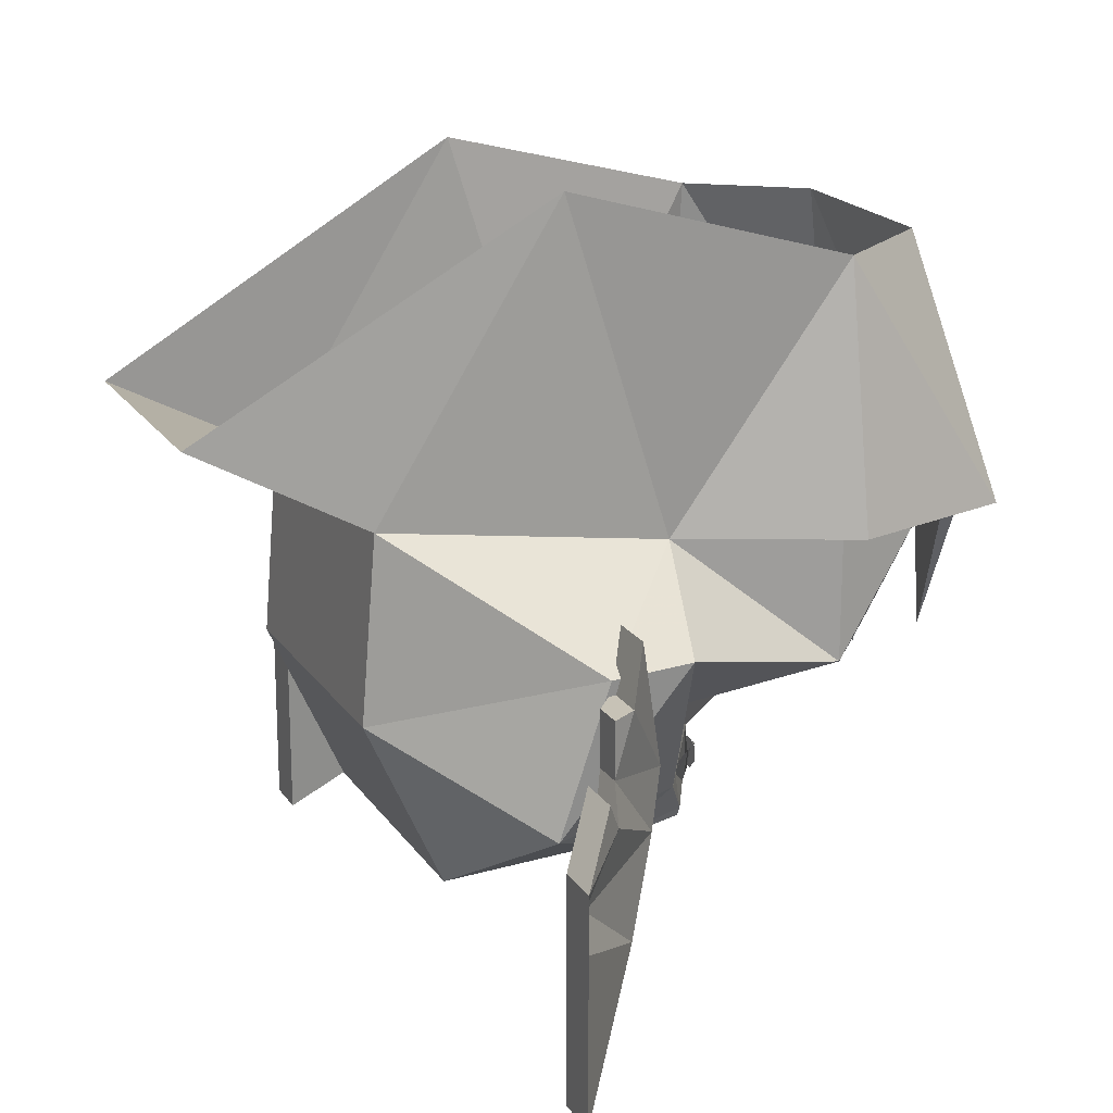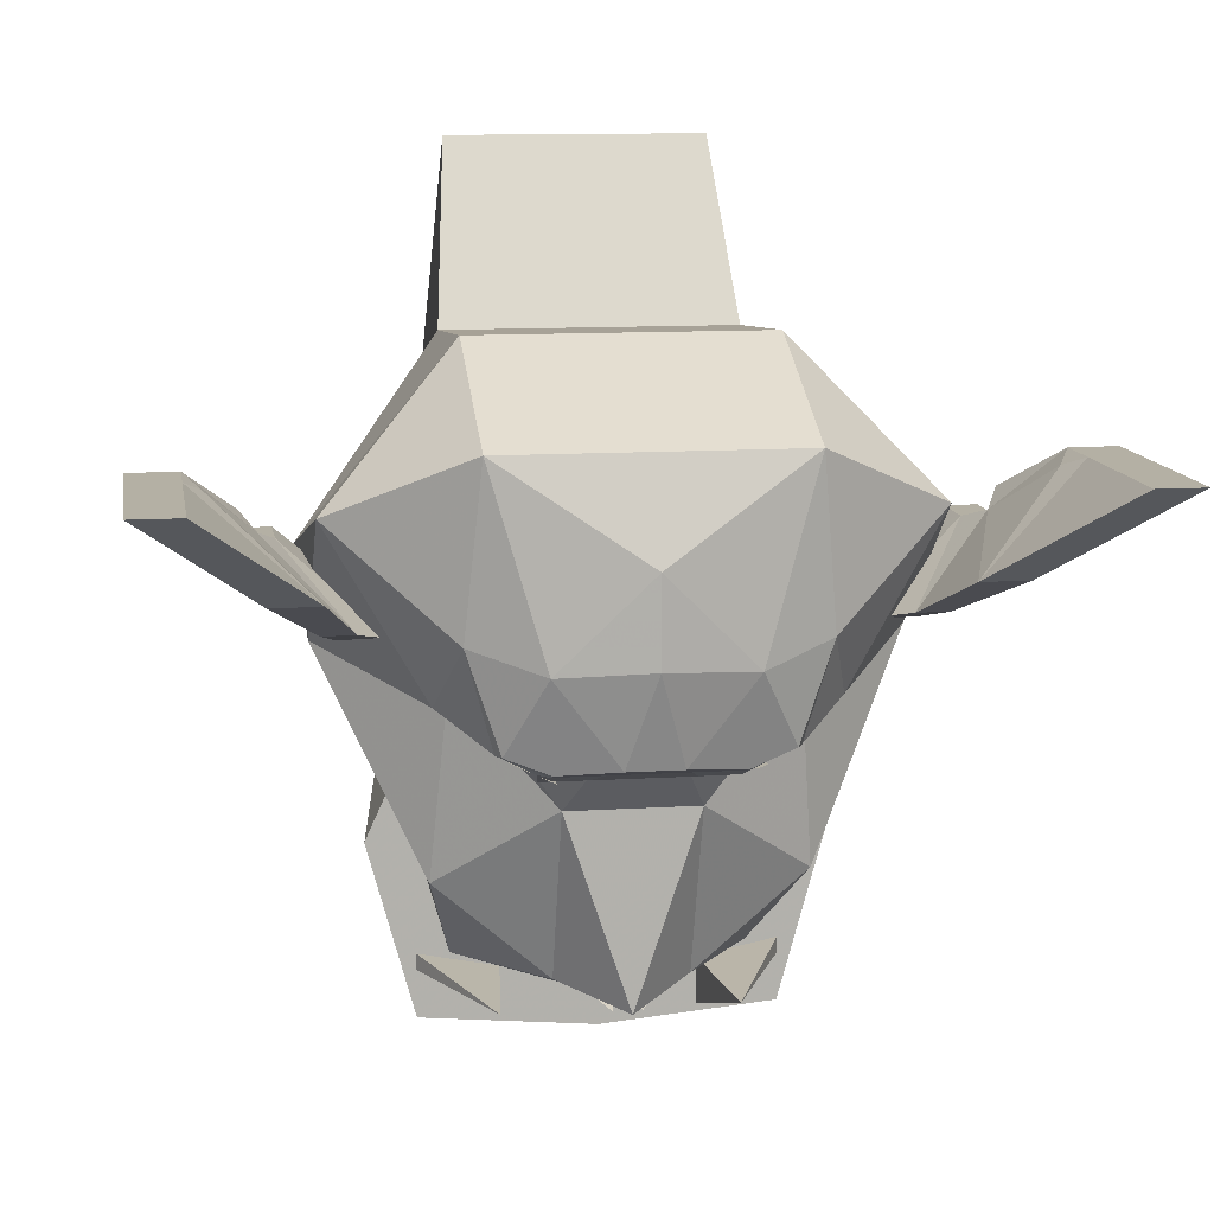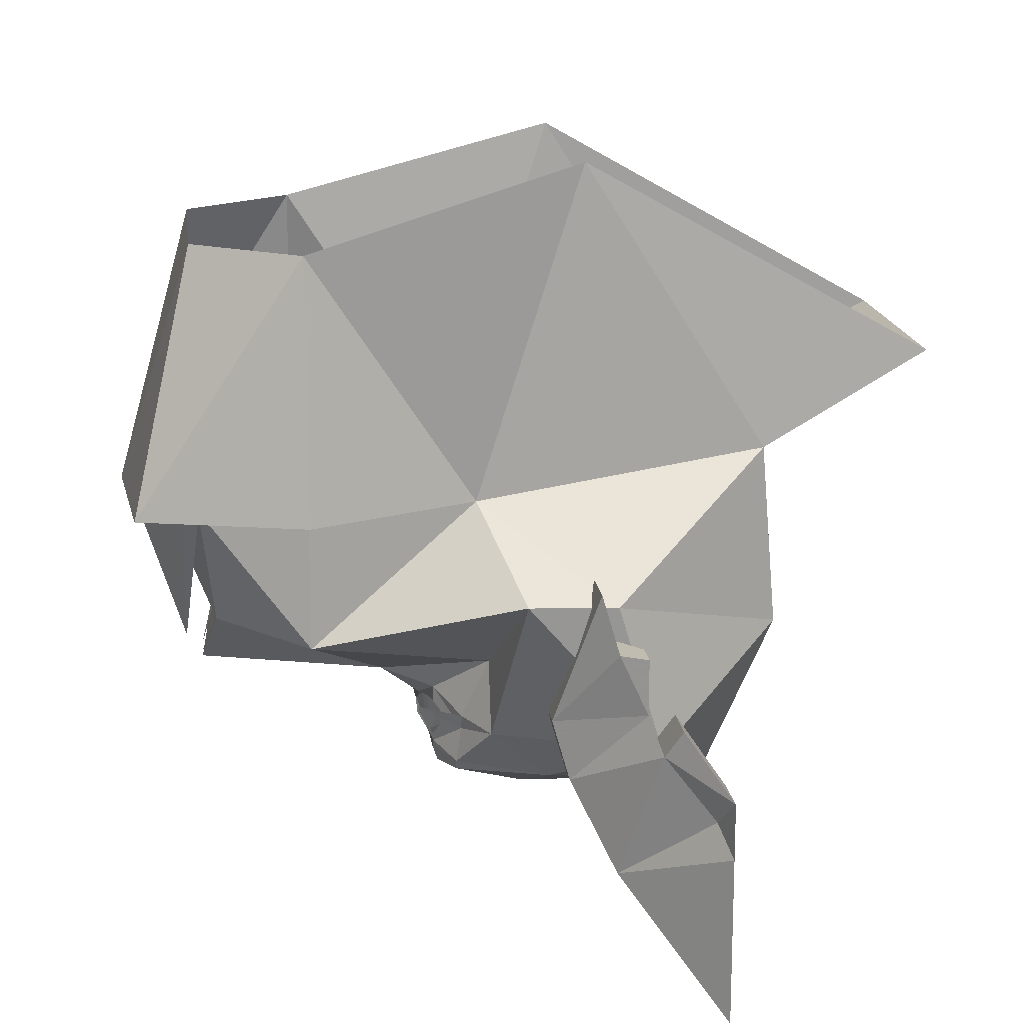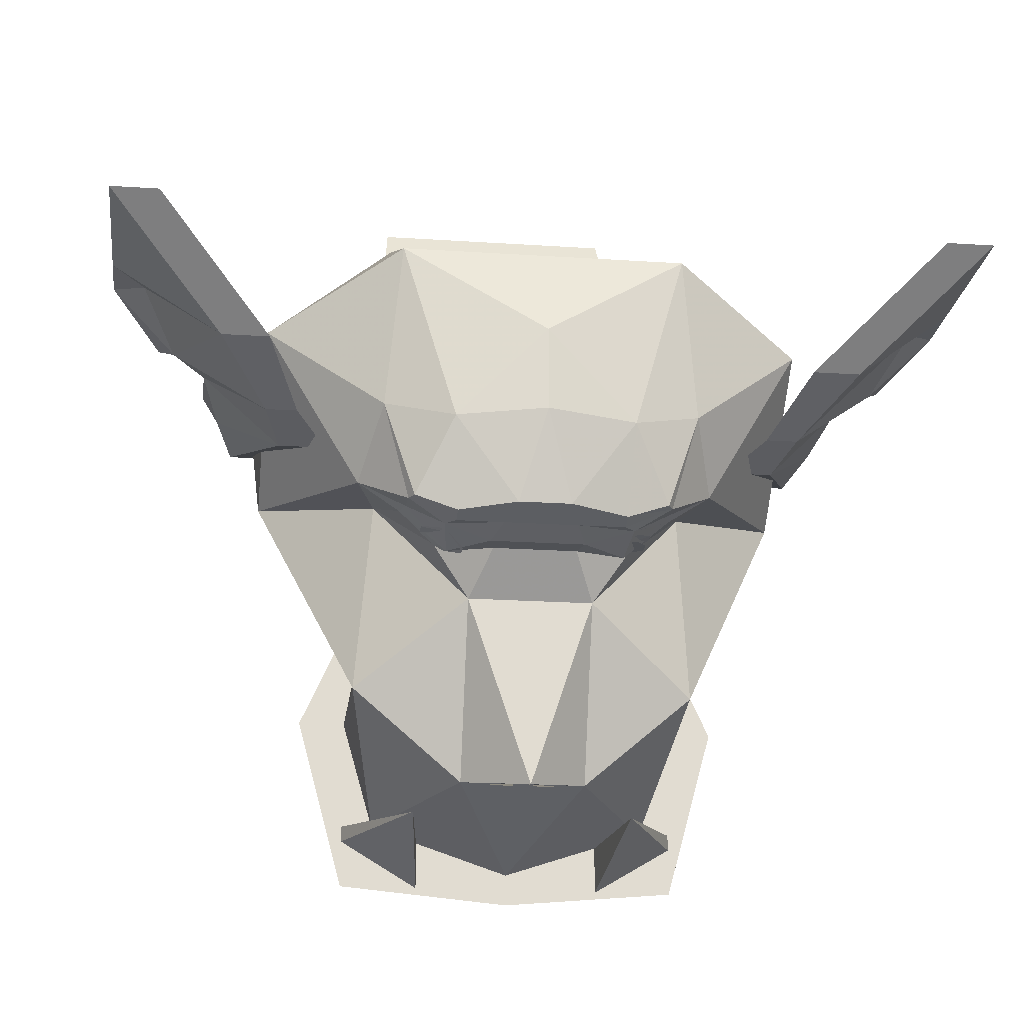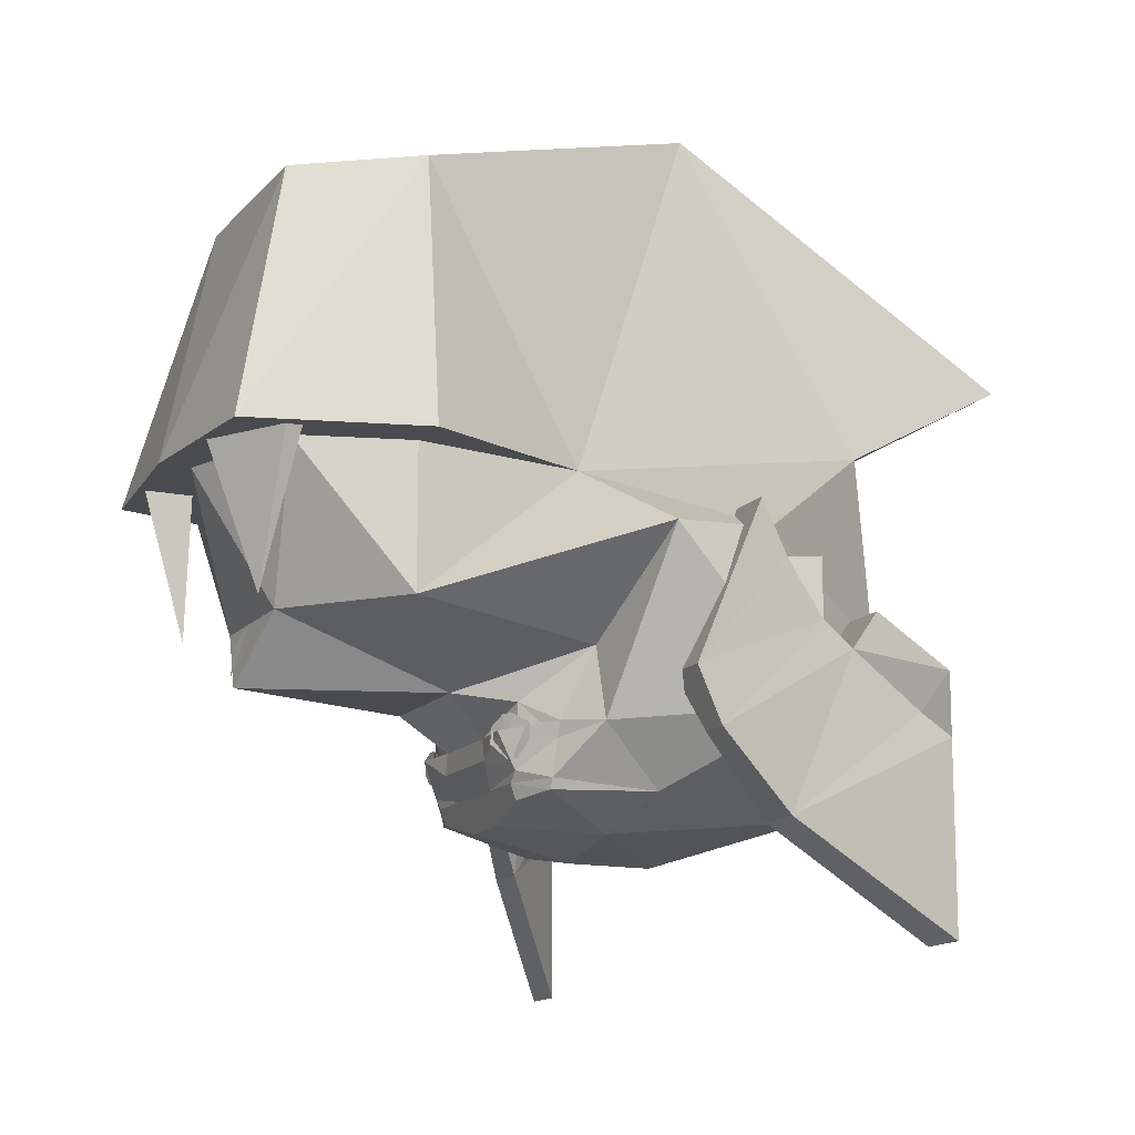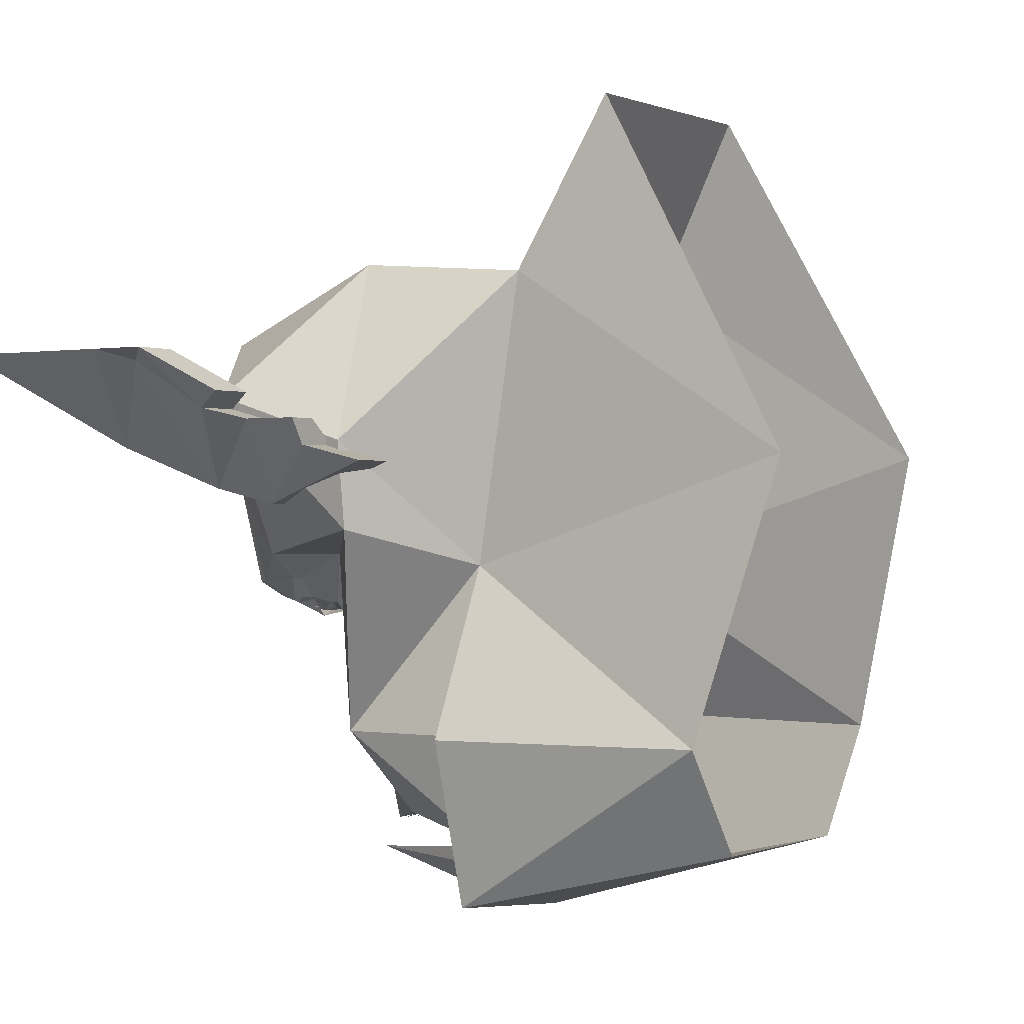
<metadata>
{"format":"obj","ext":"obj","renderer":"f3d","projection":"perspective","resolution":1024,"background":"white","views":[{"elev":19.3,"azim":66.1,"up":"+Y"},{"elev":11.4,"azim":-8.8,"up":"+Z"},{"elev":16.5,"azim":-97.3,"up":"+Y"},{"elev":-20.1,"azim":-7.1,"up":"+Z"},{"elev":-13.9,"azim":-115.0,"up":"+Y"},{"elev":-0.2,"azim":123.8,"up":"+Z"}]}
</metadata>
<code>
v 0 -0.04688 -0.5
v -0.2109 -0.04688 -0.2812
v 0 -0.04688 -0.2812
v 0.2109 -0.04688 -0.2812
v 0.2578 -0.04688 -0.5391
v 0.2109 -0.04688 -0.7031
v 0 -0.04688 -0.7734
v -0.2109 -0.04688 -0.7031
v -0.2578 -0.04688 -0.5391
v -0.2578 -0.2578 -0.5391
v -0.4062 -0.1562 -0.2266
v -0.4219 -0.1562 -0.09375
v -0.2109 0.02344 0.1641
v -0.2109 0.4688 -0.1172
v -0.2812 0.3516 -0.5391
v -0.3281 -0.04688 -0.5391
v -0.2578 -0.04688 -0.5469
v -0.1797 -0.04688 -0.3516
v 0 0.1875 -0.5469
v 0.1797 -0.04688 -0.3516
v -0.2109 -0.04688 -0.7422
v 0 -0.04688 -0.7578
v 0.2109 -0.04688 -0.7422
v 0.2578 -0.04688 -0.5469
v -0.5703 -0.4688 0.03906
v -0.5703 -0.7266 0.03906
v -0.4062 -0.5547 -0.1016
v -0.5469 -0.4297 0.02344
v -0.5703 -0.3828 0.03906
v -0.6406 -0.4688 0.03906
v -0.6406 -0.7266 0.03906
v -0.4766 -0.5547 -0.1016
v -0.4062 -0.4297 -0.1641
v -0.3594 -0.4297 -0.1641
v -0.4766 -0.3438 -0.04688
v -0.5 -0.2969 -0.02344
v -0.6406 -0.3828 0.03906
v -0.5938 -0.4297 0.02344
v -0.4531 -0.2969 -0.0625
v -0.5469 -0.3438 -0.04688
v -0.5703 -0.2969 -0.02344
v -0.5 -0.2969 -0.0625
v -0.3828 -0.3438 -0.1875
v -0.3125 -0.3438 -0.1875
v -0.4062 -0.2109 -0.1016
v -0.4531 -0.2109 -0.0625
v -0.3828 -0.125 -0.125
v -0.4766 -0.2109 -0.1016
v -0.5 -0.2109 -0.0625
v -0.4531 -0.125 -0.125
v 0.4062 -0.5234 -0.1016
v 0.5703 -0.6953 0.03906
v 0.5703 -0.4375 0.03906
v 0.5469 -0.3984 0.02344
v 0.4766 -0.3125 -0.04688
v 0.3594 -0.3984 -0.1641
v 0.4766 -0.5234 -0.1016
v 0.6406 -0.6953 0.03906
v 0.6406 -0.4375 0.03906
v 0.6406 -0.3516 0.03906
v 0.5703 -0.3516 0.03906
v 0.5 -0.2656 -0.02344
v 0.5469 -0.3125 -0.04688
v 0.5 -0.2656 -0.0625
v 0.4531 -0.2656 -0.0625
v 0.3125 -0.3125 -0.1875
v 0.4062 -0.3984 -0.1641
v 0.5938 -0.3984 0.02344
v 0.4531 -0.1797 -0.0625
v 0.4062 -0.1797 -0.1016
v 0.3828 -0.09375 -0.125
v 0.3828 -0.3125 -0.1875
v 0.5703 -0.2656 -0.02344
v 0.4766 -0.1797 -0.1016
v 0.5 -0.1797 -0.0625
v 0.4531 -0.09375 -0.125
v 0.2109 0.4688 -0.1172
v 0.2109 0.02344 0.1641
v 0.2578 0.3516 -0.5391
v 0.3281 -0.04688 -0.5391
v 0.2578 -0.04688 -0.7969
v 0.1406 0.3516 -0.7031
v 0 -0.04688 -0.8203
v -0.1641 0.3516 -0.7031
v -0.2578 -0.04688 -0.7969
v 0.1875 0.1641 0.4219
v -0.1875 0.1641 0.4219
v 0.2109 -0.2578 0.1875
v 0.4219 -0.1562 -0.09375
v 0.4062 -0.1562 -0.2266
v 0.2578 -0.2578 -0.5391
v 0.09375 -0.2578 -0.6797
v -0.09375 -0.2578 -0.6797
v -0.1641 -0.2578 -0.7266
v -0.2578 -0.04688 -0.7031
v -0.2578 -0.04688 -0.7266
v -0.1406 -0.04688 -0.7969
v -0.1406 -0.04688 -0.7266
v 0.2578 -0.04688 -0.7266
v 0.2578 -0.04688 -0.7031
v 0.1641 -0.2578 -0.7266
v 0.1406 -0.04688 -0.7969
v 0.1406 -0.04688 -0.7266
v 0.03906 -0.5234 -0.3281
v 0.03125 -0.5 -0.3359
v 0.05469 -0.4766 -0.3438
v 0.125 -0.4766 -0.3438
v 0.125 -0.5 -0.3359
v 0.1328 -0.5391 -0.2031
v 0 -0.5625 -0.1953
v -0.03906 -0.5234 -0.3281
v -0.03125 -0.5 -0.3359
v -0.05469 -0.4766 -0.3438
v 0.07031 -0.4375 -0.3594
v 0.1406 -0.4609 -0.3438
v 0.1953 -0.4766 -0.3125
v 0.1875 -0.4922 -0.3125
v 0.2344 -0.4922 -0.1719
v 0.2109 -0.5156 0.07031
v 0 -0.5625 -0.07031
v -0.1328 -0.5391 -0.2031
v -0.125 -0.5 -0.3359
v -0.125 -0.4766 -0.3438
v -0.1406 -0.4609 -0.3438
v -0.07031 -0.4375 -0.3594
v -0.0625 -0.4062 -0.3594
v 0.0625 -0.4062 -0.3594
v 0.1484 -0.3672 -0.3438
v 0.2031 -0.3984 -0.3047
v 0.1953 -0.4219 -0.3047
v 0.2656 -0.4062 -0.2656
v -0.1875 -0.4922 -0.3125
v -0.1953 -0.4766 -0.3125
v -0.2344 -0.4922 -0.1719
v -0.2656 -0.4062 -0.2656
v -0.1953 -0.4219 -0.3047
v -0.02344 -0.3359 -0.7031
v -0.05469 -0.2812 -0.6875
v -0.01562 -0.2578 -0.6797
v 0.007812 -0.2578 -0.6797
v 0.04688 -0.2812 -0.6875
v 0.01562 -0.3359 -0.7031
v 0.1172 -0.4219 -0.3516
v 0.1172 -0.3984 -0.3516
v 0.1328 -0.3906 -0.3516
v 0.1484 -0.3906 -0.3516
v 0.1641 -0.3984 -0.3516
v 0.1641 -0.4219 -0.3516
v 0.1484 -0.4375 -0.3516
v 0.1328 -0.4375 -0.3516
v 0.1094 -0.4219 -0.3594
v 0.1094 -0.3984 -0.3594
v 0.1328 -0.3828 -0.3516
v 0.1484 -0.3828 -0.3438
v 0.1719 -0.3984 -0.3359
v 0.1719 -0.4219 -0.3359
v 0.1484 -0.4453 -0.3438
v 0.1328 -0.4453 -0.3516
v 0.1328 -0.4062 -0.3672
v 0.2344 -0.2969 -0.2656
v 0.4062 -0.3906 -0.02344
v -0.2109 -0.5156 0.07031
v -0.4062 -0.3906 -0.02344
v -0.2344 -0.2969 -0.2656
v -0.2031 -0.3984 -0.3047
v -0.1484 -0.3672 -0.3438
v -0.1328 -0.4375 -0.3516
v -0.1484 -0.4375 -0.3438
v -0.1641 -0.4219 -0.3359
v -0.1641 -0.3984 -0.3359
v -0.1484 -0.3906 -0.3438
v -0.1328 -0.3906 -0.3516
v -0.1172 -0.3984 -0.3594
v -0.1172 -0.4219 -0.3594
v -0.1328 -0.4453 -0.3516
v -0.1484 -0.4453 -0.3438
v -0.1719 -0.4219 -0.3359
v -0.1719 -0.3984 -0.3359
v -0.1484 -0.3828 -0.3516
v -0.1328 -0.3828 -0.3594
v -0.1094 -0.3984 -0.3672
v -0.1094 -0.4219 -0.3672
v -0.1328 -0.4062 -0.3672
v -0.2109 -0.2578 0.1875
v 0 -0.3516 -0.7031
v 0.09375 -0.3516 -0.4219
v 0 -0.3516 -0.4219
v -0.09375 -0.3516 -0.4219
f 1 2 3
f 1 3 4
f 1 4 5
f 1 5 6
f 1 6 7
f 1 7 8
f 1 8 9
f 1 9 2
f 2 16 17
f 2 17 18
f 2 18 3
f 3 18 19
f 3 19 20
f 3 20 18
f 18 20 17
f 18 17 19
f 19 17 21
f 19 21 22
f 19 22 23
f 19 23 24
f 19 24 20
f 20 24 23
f 20 23 22
f 20 22 21
f 20 21 17
f 17 16 85
f 17 85 21
f 21 85 22
f 22 85 83
f 22 83 81
f 22 81 23
f 23 81 24
f 24 81 80
f 24 80 20
f 20 80 4
f 20 4 3
f 2 9 10
f 2 10 11
f 2 11 12
f 2 12 13
f 2 13 14
f 2 14 15
f 2 15 16
f 25 26 27
f 25 27 28
f 25 28 29
f 25 29 30
f 25 30 31
f 25 31 26
f 26 31 32
f 26 32 27
f 27 32 33
f 27 33 34
f 27 34 28
f 28 34 35
f 28 35 29
f 29 35 36
f 29 36 37
f 29 37 30
f 30 37 38
f 30 38 32
f 30 32 31
f 34 39 35
f 35 39 40
f 35 40 41
f 35 41 36
f 36 41 37
f 37 41 40
f 37 40 38
f 38 40 32
f 32 40 33
f 33 40 42
f 33 42 43
f 33 43 34
f 34 43 44
f 34 44 39
f 39 44 45
f 39 45 46
f 39 46 42
f 39 42 40
f 44 47 45
f 45 47 48
f 45 48 49
f 45 49 46
f 46 49 42
f 42 49 48
f 42 48 43
f 43 48 50
f 43 50 44
f 44 50 47
f 47 50 48
f 51 52 53
f 51 53 54
f 51 54 55
f 51 55 56
f 51 56 57
f 51 57 58
f 51 58 52
f 52 58 59
f 52 59 53
f 53 59 60
f 53 60 61
f 53 61 54
f 54 61 55
f 55 61 62
f 55 62 63
f 55 63 64
f 55 64 65
f 55 65 56
f 56 65 66
f 56 66 67
f 56 67 57
f 57 67 68
f 57 68 59
f 57 59 58
f 65 69 70
f 65 70 66
f 66 70 71
f 66 71 72
f 66 72 67
f 67 72 64
f 67 64 63
f 67 63 68
f 68 63 60
f 68 60 59
f 63 73 60
f 60 73 61
f 61 73 62
f 62 73 63
f 74 75 64
f 74 64 72
f 74 72 76
f 74 76 70
f 74 70 69
f 74 69 75
f 75 69 65
f 75 65 64
f 72 71 76
f 76 71 70
f 77 78 4
f 77 4 79
f 79 4 80
f 79 80 81
f 79 81 82
f 82 81 83
f 82 83 84
f 84 83 85
f 84 85 15
f 15 85 16
f 15 16 2
f 78 77 86
f 78 86 87
f 78 87 87
f 78 87 13
f 78 13 88
f 78 88 89
f 78 89 4
f 4 89 90
f 4 90 91
f 4 91 5
f 5 91 6
f 6 91 92
f 6 92 7
f 7 92 93
f 7 93 8
f 8 93 10
f 8 10 9
f 87 14 13
f 104 108 109
f 104 109 110
f 104 110 111
f 104 111 112
f 104 112 105
f 105 112 113
f 105 113 106
f 106 113 114
f 106 114 115
f 106 115 107
f 107 115 116
f 108 117 109
f 109 117 118
f 109 118 119
f 109 119 120
f 109 120 110
f 110 120 121
f 110 121 111
f 111 121 122
f 113 123 124
f 113 124 125
f 113 125 114
f 114 125 126
f 114 126 127
f 115 130 116
f 116 130 131
f 116 131 118
f 116 118 117
f 132 122 121
f 132 121 134
f 132 134 133
f 133 134 135
f 133 135 136
f 133 136 124
f 133 124 123
f 159 130 115
f 159 115 114
f 159 114 127
f 159 129 130
f 130 129 131
f 131 129 160
f 131 160 90
f 131 90 161
f 131 161 118
f 118 161 119
f 119 161 88
f 119 88 162
f 119 162 120
f 120 162 121
f 121 162 134
f 134 162 163
f 134 163 135
f 135 163 11
f 135 11 164
f 135 164 165
f 135 165 136
f 124 136 183
f 124 183 125
f 125 183 126
f 136 165 183
f 88 184 162
f 162 184 163
f 163 184 12
f 163 12 11
f 88 13 184
f 184 13 12
f 185 93 92
f 185 92 186
f 185 186 187
f 185 187 188
f 185 188 93
f 93 188 10
f 10 188 164
f 10 164 11
f 92 91 186
f 186 91 160
f 186 160 128
f 186 128 127
f 186 127 187
f 187 127 126
f 187 126 188
f 188 126 166
f 188 166 164
f 164 166 165
f 160 129 128
f 89 161 90
f 161 89 88
f 90 160 91
f 94 95 96
f 94 96 97
f 94 97 98
f 94 98 95
f 99 100 101
f 99 101 102
f 102 101 103
f 103 101 100
f 104 105 106
f 104 106 107
f 104 107 108
f 107 116 108
f 108 116 117
f 111 122 112
f 112 122 113
f 113 122 123
f 132 133 123
f 132 123 122
f 114 127 128
f 114 128 115
f 115 128 129
f 115 129 130
f 136 165 166
f 136 166 124
f 124 166 126
f 124 126 125
f 137 138 139
f 140 141 142
f 143 144 145
f 143 145 146
f 143 146 147
f 143 147 148
f 143 148 149
f 143 149 150
f 167 168 169
f 167 169 170
f 167 170 171
f 167 171 172
f 167 172 173
f 167 173 174
f 151 152 153
f 151 153 154
f 151 154 155
f 151 155 156
f 151 156 157
f 151 157 158
f 175 176 177
f 175 177 178
f 175 178 179
f 175 179 180
f 175 180 181
f 175 181 182

</code>
